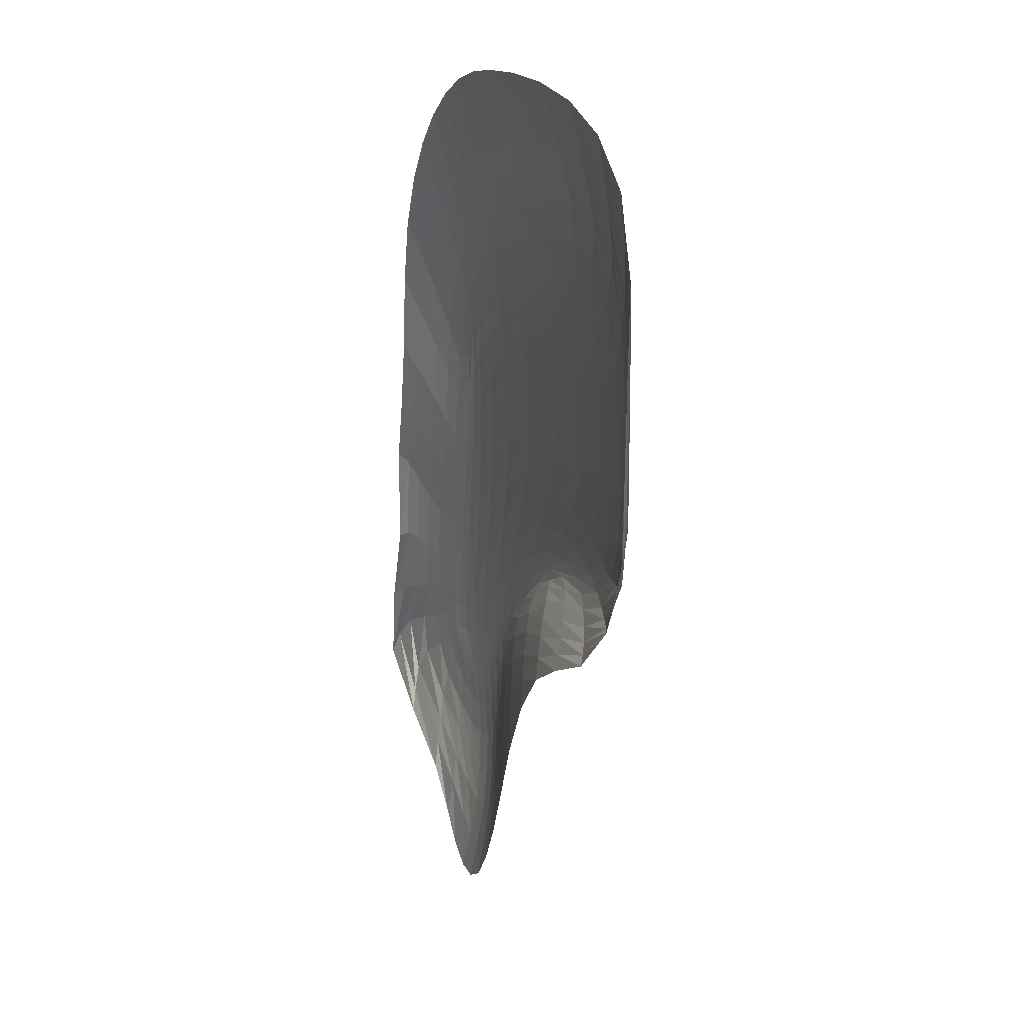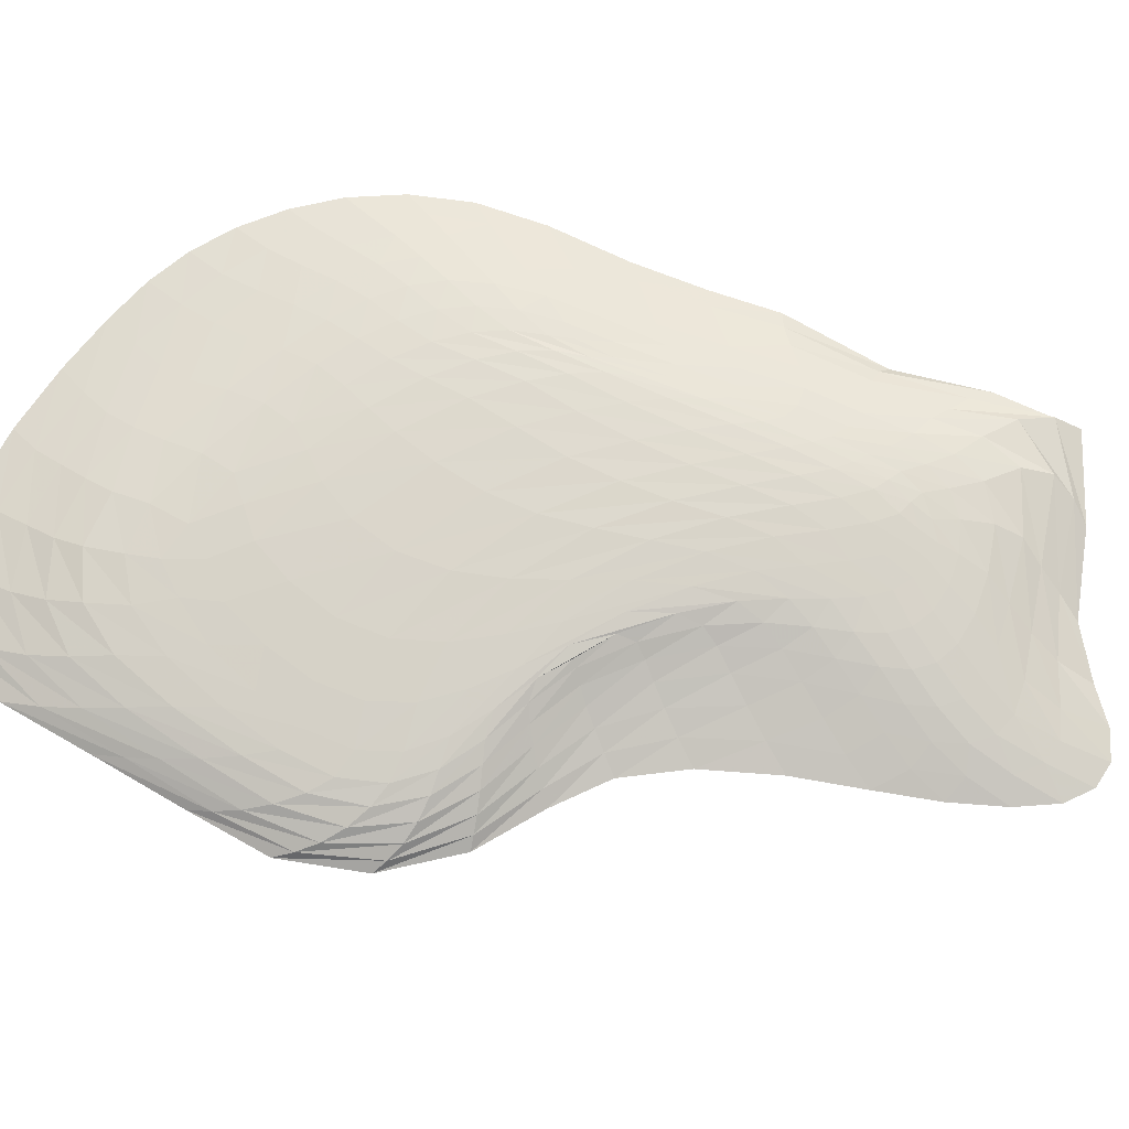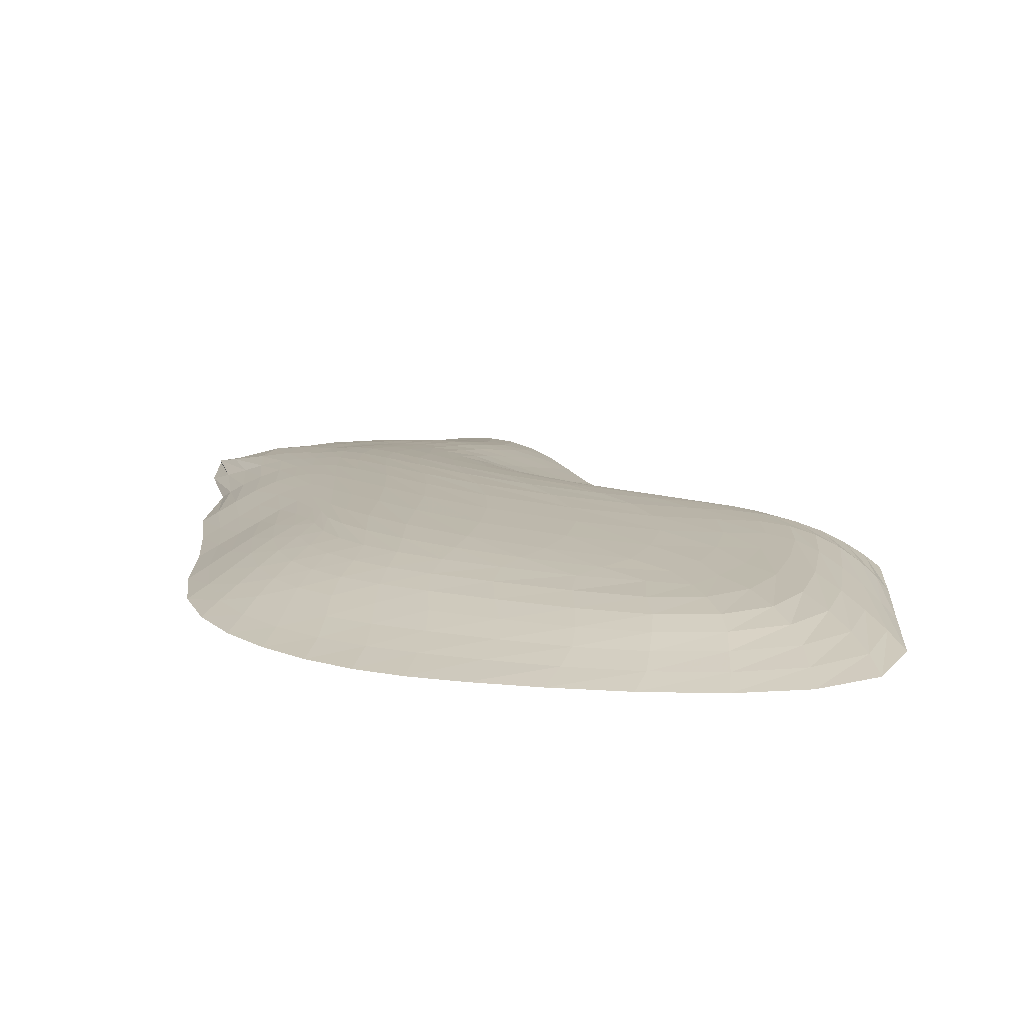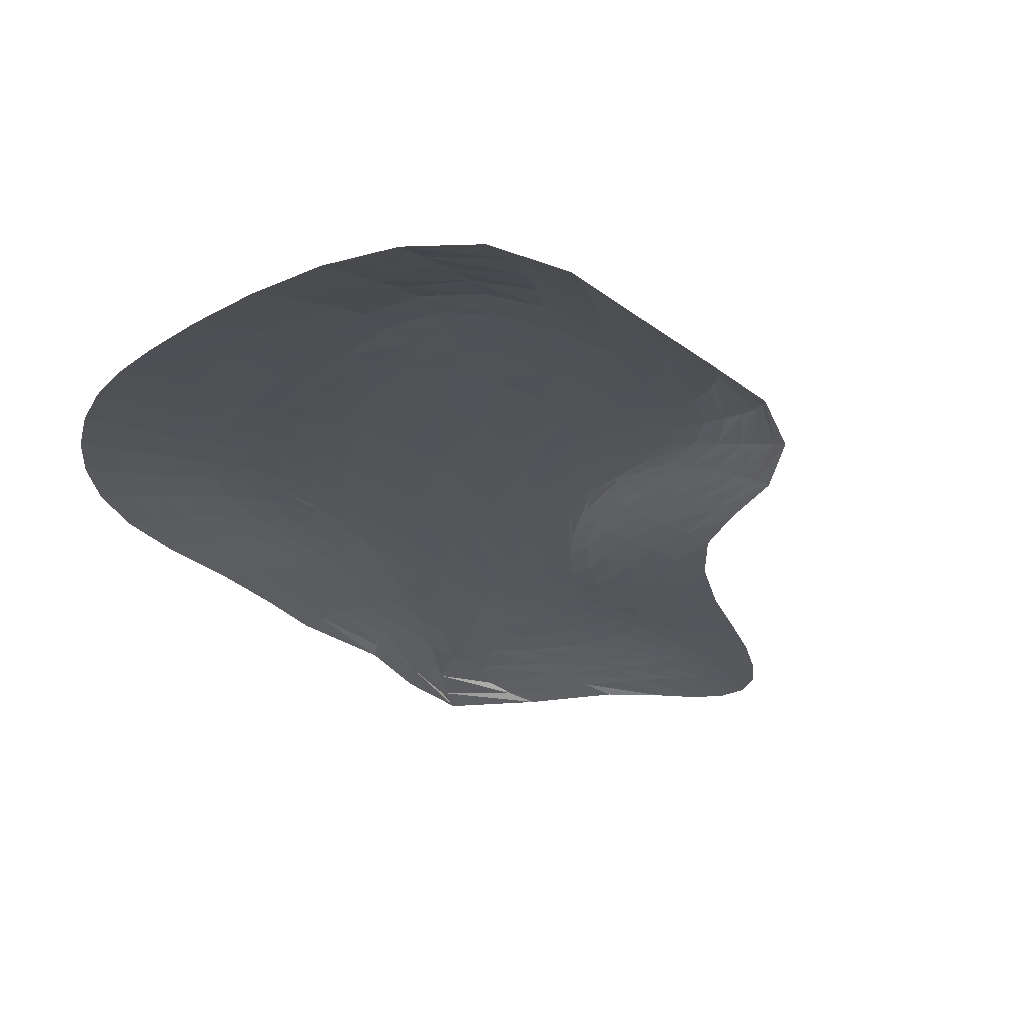
<metadata>
{"format":"obj","ext":"obj","renderer":"f3d","projection":"perspective","resolution":1024,"background":"white","views":[{"elev":23.1,"azim":69.0,"up":"+Z"},{"elev":73.5,"azim":121.0,"up":"+Y"},{"elev":12.9,"azim":5.2,"up":"+Y"},{"elev":-24.4,"azim":39.2,"up":"+Y"}]}
</metadata>
<code>
v 203.3 6.308 283.2
v 252.2 6.388 196.4
v 273.7 6.786 72.75
v 244.2 8.63 -19.66
v 165.6 11.61 -71.63
v 84.25 12.15 -111
v 93.94 9.083 269.7
v 142.7 12.58 213.6
v 167.6 15.52 105
v 134.5 18.53 0.1785
v 59.06 19.6 -85.27
v -4.614 14.72 -173.2
v -37.54 10.88 225
v -21 17.28 155.1
v -12.41 21.54 47.27
v -34.63 23.23 -62.41
v -70.26 20.74 -166.7
v -73.19 12.62 -257.6
v -121.1 11.1 175.7
v -131.4 17.3 73.46
v -132.6 20.41 -49.79
v -147.4 20.01 -163.9
v -151.5 16.09 -256.2
v -113.5 9.334 -319.7
v -171.4 10.27 116.3
v -180.9 14.09 11.73
v -198.2 15.27 -123.1
v -209.9 13.95 -230.8
v -203.4 10.9 -307.5
v -154.6 7.046 -349.8
v -197.7 8.446 55.57
v -210.9 9.465 -44.66
v -232.7 9.135 -161.6
v -241.8 8.158 -252
v -234.7 6.94 -315.7
v -198.3 5.613 -353.9
v 230.3 -1.159 357.1
v 305.5 -1.343 270.4
v 98.39 -0.8896 349.5
v 325.2 -1.342 112
v 304.2 -1.106 -19.19
v 214.9 -0.6356 -88.82
v 101.4 -0.1712 -128.5
v 0.08643 -0.1127 -221
v -41.9 -0.6931 301.1
v -47.91 -0.486 -324.7
v -131.2 -0.6592 256.7
v -76.15 -0.9291 -392.7
v -189.1 -0.7284 198.9
v -120.9 -1.196 -418.4
v -225.2 -0.8045 106.5
v -198.1 -1.269 -409.8
v -241.6 -0.8594 -23.13
v -272.7 -0.9385 -162.5
v -287.1 -1.07 -278.6
v -279.3 -1.207 -361.4
v 237.9 -17.06 421.5
v 347 -17.06 347.7
v 100.3 -17.06 419.7
v 366.4 -17.06 180.2
v 355.8 -17.06 5.695
v 256.4 -17.06 -107.4
v 126.9 -17.06 -160.1
v 32.17 -17.06 -274.4
v -34.41 -17.06 380.2
v -12.67 -17.06 -400
v -132.3 -17.06 338.7
v -45.06 -17.06 -475.1
v -208.6 -17.06 274.5
v -92.59 -17.06 -498.4
v -256.4 -17.06 172.6
v -172.9 -17.06 -474
v -276.9 -17.06 19.62
v -311.3 -17.06 -126.9
v -333.5 -17.06 -295.4
v -326.7 -17.06 -416.9
v 238.9 -33.65 492.3
v 370.6 -33.65 431.1
v 81.25 -33.65 489.8
v 395 -33.65 244.3
v 390.3 -33.65 40.94
v 287.8 -33.65 -118.7
v 155.7 -33.65 -199.7
v 68.61 -33.65 -339.7
v -42.19 -33.65 467.7
v 13 -33.65 -482.5
v -137.7 -33.65 423.3
v -44.12 -33.65 -579.9
v -223.2 -33.65 345.7
v -103.6 -33.65 -600.9
v -287 -33.65 228.4
v -163.3 -33.65 -551
v -312.1 -33.65 59.4
v -343.2 -33.65 -101.2
v -377.8 -33.65 -323.4
v -301.5 -33.65 -469.4
v -262 4.289 -266.3
v -279.8 -0.9998 -225.8
v -253.2 3.743 -335.9
v -288.5 -1.143 -323.1
v -246.1 -1.251 -391.6
v 236.5 -8.57 388.7
v 302.4 -17.06 396.6
v 328.2 -8.57 308.7
v 101 -8.57 385.5
v 168.7 -17.06 427.7
v 363.5 -17.06 272.3
v 347.3 -8.57 146.1
v 367.8 -17.06 86.98
v 331.6 -8.57 -9.404
v 316.4 -17.06 -62.02
v 236.6 -8.57 -98.89
v 188 -17.06 -133.5
v 113.8 -8.57 -143
v 75.11 -17.06 -207.4
v 14.5 -8.57 -245.2
v -36.65 -8.57 340.6
v 30.94 -17.06 401.4
v 5.132 -17.06 -343
v -31.06 -8.57 -362.1
v -133.7 -8.57 296.8
v -86.48 -17.06 361
v -27.85 -17.06 -443.2
v -58.56 -8.57 -431.9
v -199.5 -8.57 237.9
v -173.6 -17.06 310
v -66.27 -17.06 -493.4
v -105.3 -8.57 -456
v -241.2 -8.57 140.1
v -235.9 -17.06 229.7
v -127.3 -17.06 -491
v -184.9 -8.57 -441.4
v -258.5 -8.57 -1.735
v -270.6 -17.06 101.2
v -293 -8.57 -147.2
v -292.8 -17.06 -54.64
v -312.7 -8.57 -285.3
v -320.3 -17.06 -215.8
v -312.7 -8.57 -385.6
v -358.9 -17.06 -358.9
v -236.4 -17.06 -450.7
v 239.7 -25.4 457.2
v 311.6 -33.65 474
v 361.3 -25.4 389.6
v 92.43 -25.4 453.5
v 158.7 -33.65 495.4
v 397.4 -33.65 349.5
v 381.7 -25.4 212.7
v 393.3 -33.65 135.9
v 375.2 -25.4 23.48
v 353.6 -33.65 -49.47
v 273.3 -25.4 -113.8
v 213.9 -33.65 -159.9
v 141 -25.4 -179.3
v 108.7 -33.65 -260.3
v 50.92 -25.4 -306.4
v -36.35 -25.4 422.3
v 13.11 -33.65 479.8
v 39.41 -33.65 -415.7
v 3.329 -25.4 -438.8
v -132.3 -25.4 380.9
v -91.01 -33.65 449.6
v -15.56 -33.65 -539.3
v -42.21 -25.4 -525.8
v -215.5 -25.4 309.8
v -182.2 -33.65 388.7
v -73.68 -33.65 -600
v -94.7 -25.4 -548.6
v -271.4 -25.4 202
v -259.3 -33.65 292.3
v -133.1 -33.65 -583.9
v -163.2 -25.4 -509.5
v -294.9 -25.4 39.88
v -303.3 -33.65 151.6
v -327.8 -25.4 -110.2
v -326.2 -33.65 -23.61
v -356.8 -25.4 -306.9
v -345.9 -33.65 -222.4
v -317.5 -25.4 -445.4
v -388.9 -33.65 -417.6
v -210.9 -33.65 -507.9
v 227 6.664 247.1
v 208.7 9.554 206.6
v 116.6 11.27 243.6
v 160.2 7.881 279.3
v 267.1 6.417 133.1
v 230.4 11.13 90.43
v 159.4 14 162.7
v 266.6 7.529 21.27
v 198 13.78 -6.197
v 159 17.11 49.6
v 209 10.07 -49.31
v 119.7 16.29 -71.07
v 98.96 19.52 -43.78
v 119.1 12.98 -91.13
v 42.88 14.45 -133.7
v 19.51 18.27 -131.4
v 58.62 15.34 190.1
v -29.29 14.53 192.1
v 21.37 10.13 247.2
v 82.45 19.23 89.52
v -13.84 19.66 104.4
v 50.36 21.82 -19.02
v -18.98 22.8 -7.837
v -9.124 21.04 -120.4
v -52.05 22.62 -114.5
v -44.96 13.99 -216.8
v -78.6 17.37 -215.8
v -87.38 17.84 112.2
v -126.1 14.74 127.8
v -84.51 11.17 201.6
v -83.93 21.74 -2.783
v -129.9 19.24 13.3
v -97.66 22.35 -113.2
v -138.8 20.66 -109
v -117.7 18.82 -215
v -154.4 18.44 -213.9
v -94.01 10.97 -292
v -136.1 13.07 -289.3
v -160 15.92 41.94
v -174.9 12.81 67.36
v -149.7 10.76 147.5
v -170.2 18.09 -90.47
v -189.3 14.96 -55.79
v -184.5 17.05 -204.2
v -205.7 14.9 -181.4
v -180.7 13.35 -288.4
v -211.8 12.55 -273.8
v -133.3 8.015 -339.1
v -180.5 9.242 -328.9
v -196.4 12.19 -21.9
v -200.1 9.465 12.87
v -186.5 9.783 81.04
v -216.7 12.46 -146.3
v -222.6 9.37 -105.5
v -226.7 11.18 -242.9
v -238.5 8.711 -210.3
v -220 9.045 -311.1
v -242.6 7.535 -287.1
v -178.7 6.46 -351.6
v -216.2 6.469 -336.6
v 216.5 3.934 316.7
v 277.5 -1.269 325.5
v 281.3 3.2 225.3
v 92.19 5.012 308.7
v 169 -1.025 363.8
v 319.2 -1.369 194.9
v 302.4 3.202 83.07
v 324.2 -1.255 40.08
v 276.8 4.148 -23.35
v 266.1 -0.8888 -61.99
v 194.1 6.028 -78.9
v 157.7 -0.3761 -106.8
v 90.59 7.885 -117
v 47.36 -0.08234 -168.9
v -8.387 8.119 -200.3
v -43.96 5.798 261.6
v 22.54 -0.7746 325.2
v -29.67 -0.2658 -275.7
v -62.14 6.626 -291.4
v -124.5 5.934 217.8
v -90.61 -0.6579 280
v -62.43 -0.7178 -364.5
v -93.98 4.854 -354.9
v -178.1 5.657 159.1
v -163.4 -0.6873 230.5
v -94.53 -1.088 -410
v -136.5 3.788 -382
v -208.6 5.352 74.76
v -209.8 -0.7687 157.8
v -156.2 -1.253 -418.4
v -199.6 3.493 -376.2
v -226.1 5.133 -41.47
v -234.3 -0.8323 46.02
v -251.9 4.817 -167.3
v -257.2 -0.8932 -95.99
v 182.1 9.178 245.4
v 224.3 10.2 149.9
v 222.2 12.37 37.78
v 161.6 15.22 -41.31
v 75.47 16.58 -101.3
v 38.02 13.17 220.2
v 76.34 17.38 144.7
v 72.09 20.8 33.64
v 21.34 22.03 -69.66
v -33.71 18.43 -171.9
v -85.04 15 159.9
v -85.38 20.14 55.93
v -89.19 22.52 -59.86
v -110.3 21.13 -166.2
v -109.9 15.39 -255.7
v -155.1 13.92 97.32
v -163.4 17.36 -22.8
v -177.6 17.96 -151.2
v -186.4 15.45 -250.4
v -159.6 10.96 -314.4
v -187 11.65 34.54
v -207.3 12.49 -85.5
v -223.3 11.99 -198.6
v -228.1 10.15 -281
v -200.2 8.052 -331.1
v 256.4 3.495 282.6
v 161.6 4.469 323.7
v 295.6 3.094 153.4
v 298.2 3.549 24.21
v 240.7 5.015 -56.81
v 142.7 7.066 -95.91
v 38.39 8.241 -154.1
v 17.21 5.472 284.4
v -41.23 7.507 -248.5
v -87.96 5.939 241.2
v -78.07 5.699 -327.3
v -154.6 5.821 190.7
v -112.4 4.219 -372.6
v -196 5.496 120.9
v -167 3.557 -383.3
v -215.9 5.241 21.58
v -239.4 4.997 -107.7
v -257.9 4.571 -220.7
v -263.1 3.999 -304.3
v -231 3.565 -360.5
v 292.6 -8.57 360.1
v 169.7 -8.57 396.2
v 342.5 -8.57 234.9
v 348.4 -8.57 62.39
v 292.3 -8.57 -64.12
v 173.2 -8.57 -119.7
v 60.02 -8.57 -186.4
v 31.14 -8.57 364.7
v -13.22 -8.57 -307.8
v -89.45 -8.57 319.5
v -44.65 -8.57 -403.3
v -170.2 -8.57 270.5
v -78.55 -8.57 -449.1
v -223 -8.57 195
v -140.1 -8.57 -453
v -253.1 -8.57 73.17
v -275.3 -8.57 -76.57
v -301 -8.57 -222.7
v -322 -8.57 -338.2
v -250.4 -8.57 -421.8
v 308.2 -25.4 436.6
v 167.4 -25.4 461.4
v 381.9 -25.4 310.2
v 382.5 -25.4 111.8
v 336.8 -25.4 -56.56
v 201.2 -25.4 -147
v 91.42 -25.4 -232.5
v 22.74 -25.4 438.5
v 23.49 -25.4 -378.7
v -85.18 -25.4 405.2
v -17.66 -25.4 -487.9
v -176.4 -25.4 349.1
v -68.29 -25.4 -546
v -248.1 -25.4 261.3
v -122.7 -25.4 -534.7
v -286.8 -25.4 127.5
v -309.6 -25.4 -36.28
v -335.1 -25.4 -215.2
v -383.2 -25.4 -389.3
v -224.8 -25.4 -478.6
f 1 182 277 185
f 182 2 183 277
f 277 183 8 184
f 185 277 184 7
f 2 186 278 183
f 186 3 187 278
f 278 187 9 188
f 183 278 188 8
f 3 189 279 187
f 189 4 190 279
f 279 190 10 191
f 187 279 191 9
f 4 192 280 190
f 192 5 193 280
f 280 193 11 194
f 190 280 194 10
f 5 195 281 193
f 195 6 196 281
f 281 196 12 197
f 193 281 197 11
f 7 184 282 200
f 184 8 198 282
f 282 198 14 199
f 200 282 199 13
f 8 188 283 198
f 188 9 201 283
f 283 201 15 202
f 198 283 202 14
f 9 191 284 201
f 191 10 203 284
f 284 203 16 204
f 201 284 204 15
f 10 194 285 203
f 194 11 205 285
f 285 205 17 206
f 203 285 206 16
f 11 197 286 205
f 197 12 207 286
f 286 207 18 208
f 205 286 208 17
f 13 199 287 211
f 199 14 209 287
f 287 209 20 210
f 211 287 210 19
f 14 202 288 209
f 202 15 212 288
f 288 212 21 213
f 209 288 213 20
f 15 204 289 212
f 204 16 214 289
f 289 214 22 215
f 212 289 215 21
f 16 206 290 214
f 206 17 216 290
f 290 216 23 217
f 214 290 217 22
f 17 208 291 216
f 208 18 218 291
f 291 218 24 219
f 216 291 219 23
f 19 210 292 222
f 210 20 220 292
f 292 220 26 221
f 222 292 221 25
f 20 213 293 220
f 213 21 223 293
f 293 223 27 224
f 220 293 224 26
f 21 215 294 223
f 215 22 225 294
f 294 225 28 226
f 223 294 226 27
f 22 217 295 225
f 217 23 227 295
f 295 227 29 228
f 225 295 228 28
f 23 219 296 227
f 219 24 229 296
f 296 229 30 230
f 227 296 230 29
f 25 221 297 233
f 221 26 231 297
f 297 231 32 232
f 233 297 232 31
f 26 224 298 231
f 224 27 234 298
f 298 234 33 235
f 231 298 235 32
f 27 226 299 234
f 226 28 236 299
f 299 236 34 237
f 234 299 237 33
f 28 228 300 236
f 228 29 238 300
f 300 238 35 239
f 236 300 239 34
f 29 230 301 238
f 230 30 240 301
f 301 240 36 241
f 238 301 241 35
f 2 182 302 244
f 182 1 242 302
f 302 242 37 243
f 244 302 243 38
f 1 185 303 242
f 185 7 245 303
f 303 245 39 246
f 242 303 246 37
f 3 186 304 248
f 186 2 244 304
f 304 244 38 247
f 248 304 247 40
f 4 189 305 250
f 189 3 248 305
f 305 248 40 249
f 250 305 249 41
f 5 192 306 252
f 192 4 250 306
f 306 250 41 251
f 252 306 251 42
f 6 195 307 254
f 195 5 252 307
f 307 252 42 253
f 254 307 253 43
f 12 196 308 256
f 196 6 254 308
f 308 254 43 255
f 256 308 255 44
f 7 200 309 245
f 200 13 257 309
f 309 257 45 258
f 245 309 258 39
f 18 207 310 260
f 207 12 256 310
f 310 256 44 259
f 260 310 259 46
f 13 211 311 257
f 211 19 261 311
f 311 261 47 262
f 257 311 262 45
f 24 218 312 264
f 218 18 260 312
f 312 260 46 263
f 264 312 263 48
f 19 222 313 261
f 222 25 265 313
f 313 265 49 266
f 261 313 266 47
f 30 229 314 268
f 229 24 264 314
f 314 264 48 267
f 268 314 267 50
f 25 233 315 265
f 233 31 269 315
f 315 269 51 270
f 265 315 270 49
f 36 240 316 272
f 240 30 268 316
f 316 268 50 271
f 272 316 271 52
f 31 232 317 269
f 232 32 273 317
f 317 273 53 274
f 269 317 274 51
f 32 235 318 273
f 235 33 275 318
f 318 275 54 276
f 273 318 276 53
f 33 237 319 275
f 237 34 97 319
f 319 97 55 98
f 275 319 98 54
f 34 239 320 97
f 239 35 99 320
f 320 99 56 100
f 97 320 100 55
f 35 241 321 99
f 241 36 272 321
f 321 272 52 101
f 99 321 101 56
f 38 243 322 104
f 243 37 102 322
f 322 102 57 103
f 104 322 103 58
f 37 246 323 102
f 246 39 105 323
f 323 105 59 106
f 102 323 106 57
f 40 247 324 108
f 247 38 104 324
f 324 104 58 107
f 108 324 107 60
f 41 249 325 110
f 249 40 108 325
f 325 108 60 109
f 110 325 109 61
f 42 251 326 112
f 251 41 110 326
f 326 110 61 111
f 112 326 111 62
f 43 253 327 114
f 253 42 112 327
f 327 112 62 113
f 114 327 113 63
f 44 255 328 116
f 255 43 114 328
f 328 114 63 115
f 116 328 115 64
f 39 258 329 105
f 258 45 117 329
f 329 117 65 118
f 105 329 118 59
f 46 259 330 120
f 259 44 116 330
f 330 116 64 119
f 120 330 119 66
f 45 262 331 117
f 262 47 121 331
f 331 121 67 122
f 117 331 122 65
f 48 263 332 124
f 263 46 120 332
f 332 120 66 123
f 124 332 123 68
f 47 266 333 121
f 266 49 125 333
f 333 125 69 126
f 121 333 126 67
f 50 267 334 128
f 267 48 124 334
f 334 124 68 127
f 128 334 127 70
f 49 270 335 125
f 270 51 129 335
f 335 129 71 130
f 125 335 130 69
f 52 271 336 132
f 271 50 128 336
f 336 128 70 131
f 132 336 131 72
f 51 274 337 129
f 274 53 133 337
f 337 133 73 134
f 129 337 134 71
f 53 276 338 133
f 276 54 135 338
f 338 135 74 136
f 133 338 136 73
f 54 98 339 135
f 98 55 137 339
f 339 137 75 138
f 135 339 138 74
f 55 100 340 137
f 100 56 139 340
f 340 139 76 140
f 137 340 140 75
f 56 101 341 139
f 101 52 132 341
f 341 132 72 141
f 139 341 141 76
f 58 103 342 144
f 103 57 142 342
f 342 142 77 143
f 144 342 143 78
f 57 106 343 142
f 106 59 145 343
f 343 145 79 146
f 142 343 146 77
f 60 107 344 148
f 107 58 144 344
f 344 144 78 147
f 148 344 147 80
f 61 109 345 150
f 109 60 148 345
f 345 148 80 149
f 150 345 149 81
f 62 111 346 152
f 111 61 150 346
f 346 150 81 151
f 152 346 151 82
f 63 113 347 154
f 113 62 152 347
f 347 152 82 153
f 154 347 153 83
f 64 115 348 156
f 115 63 154 348
f 348 154 83 155
f 156 348 155 84
f 59 118 349 145
f 118 65 157 349
f 349 157 85 158
f 145 349 158 79
f 66 119 350 160
f 119 64 156 350
f 350 156 84 159
f 160 350 159 86
f 65 122 351 157
f 122 67 161 351
f 351 161 87 162
f 157 351 162 85
f 68 123 352 164
f 123 66 160 352
f 352 160 86 163
f 164 352 163 88
f 67 126 353 161
f 126 69 165 353
f 353 165 89 166
f 161 353 166 87
f 70 127 354 168
f 127 68 164 354
f 354 164 88 167
f 168 354 167 90
f 69 130 355 165
f 130 71 169 355
f 355 169 91 170
f 165 355 170 89
f 72 131 356 172
f 131 70 168 356
f 356 168 90 171
f 172 356 171 92
f 71 134 357 169
f 134 73 173 357
f 357 173 93 174
f 169 357 174 91
f 73 136 358 173
f 136 74 175 358
f 358 175 94 176
f 173 358 176 93
f 74 138 359 175
f 138 75 177 359
f 359 177 95 178
f 175 359 178 94
f 75 140 360 177
f 140 76 179 360
f 360 179 96 180
f 177 360 180 95
f 76 141 361 179
f 141 72 172 361
f 361 172 92 181
f 179 361 181 96

</code>
